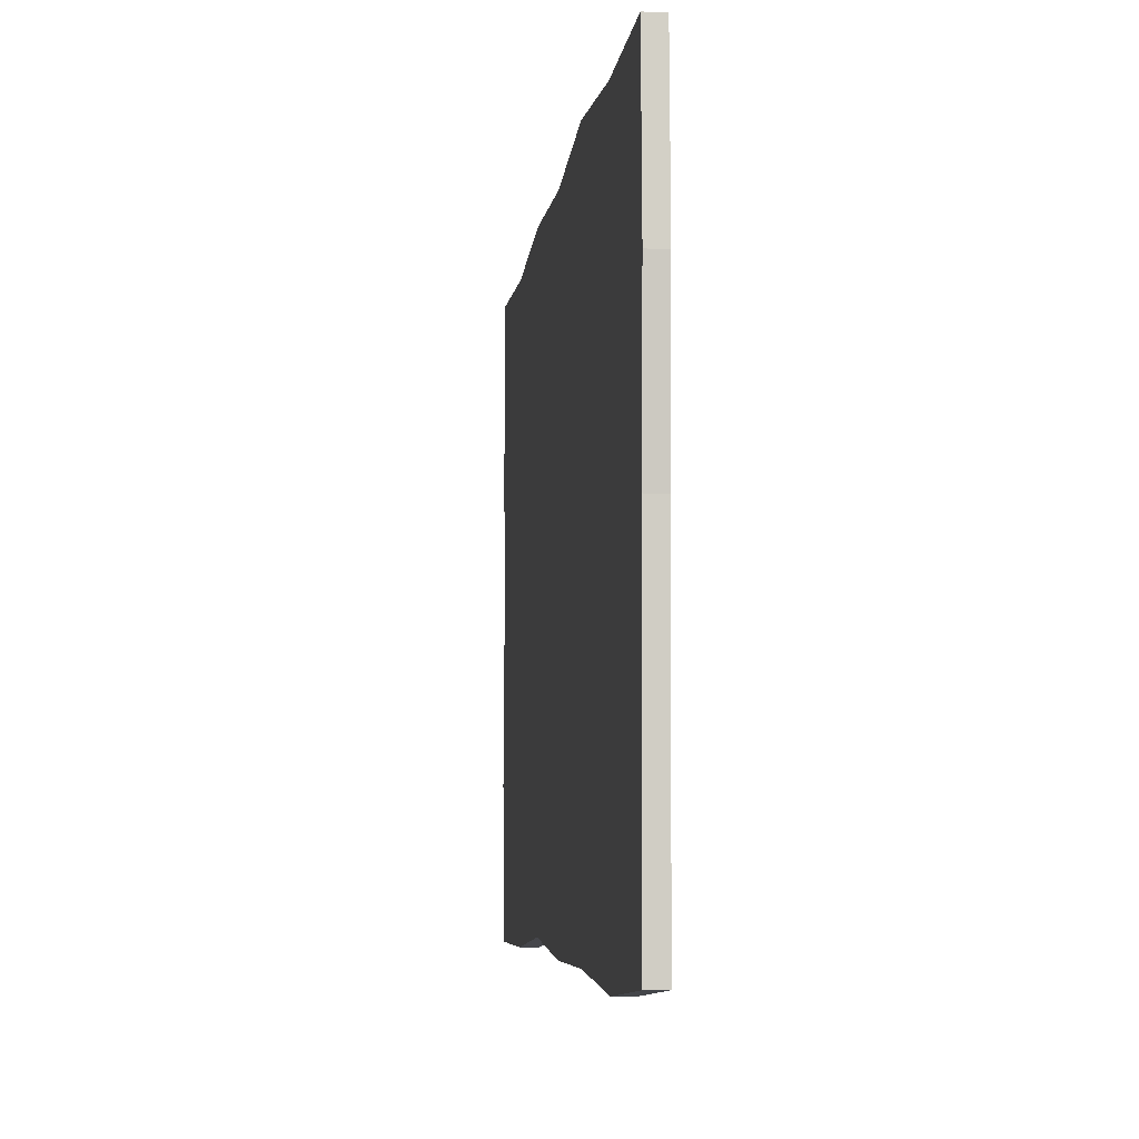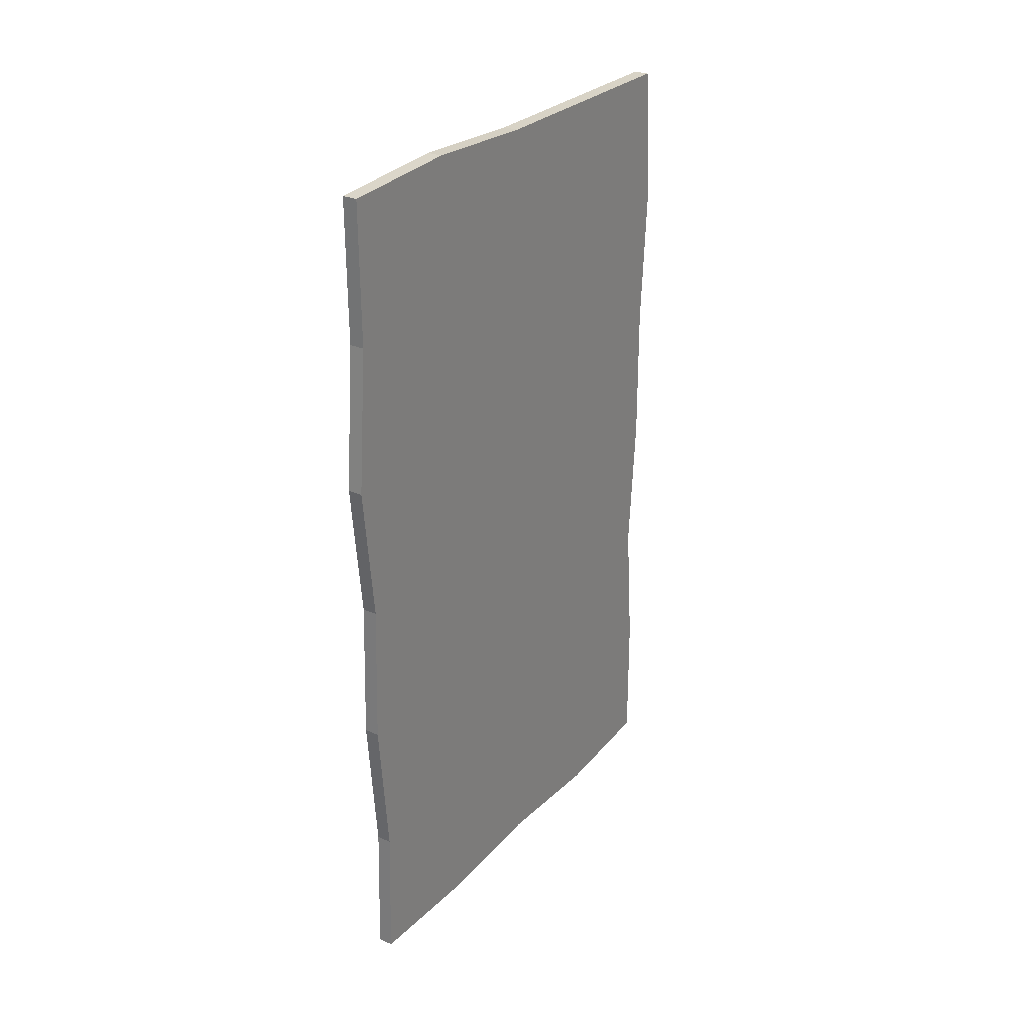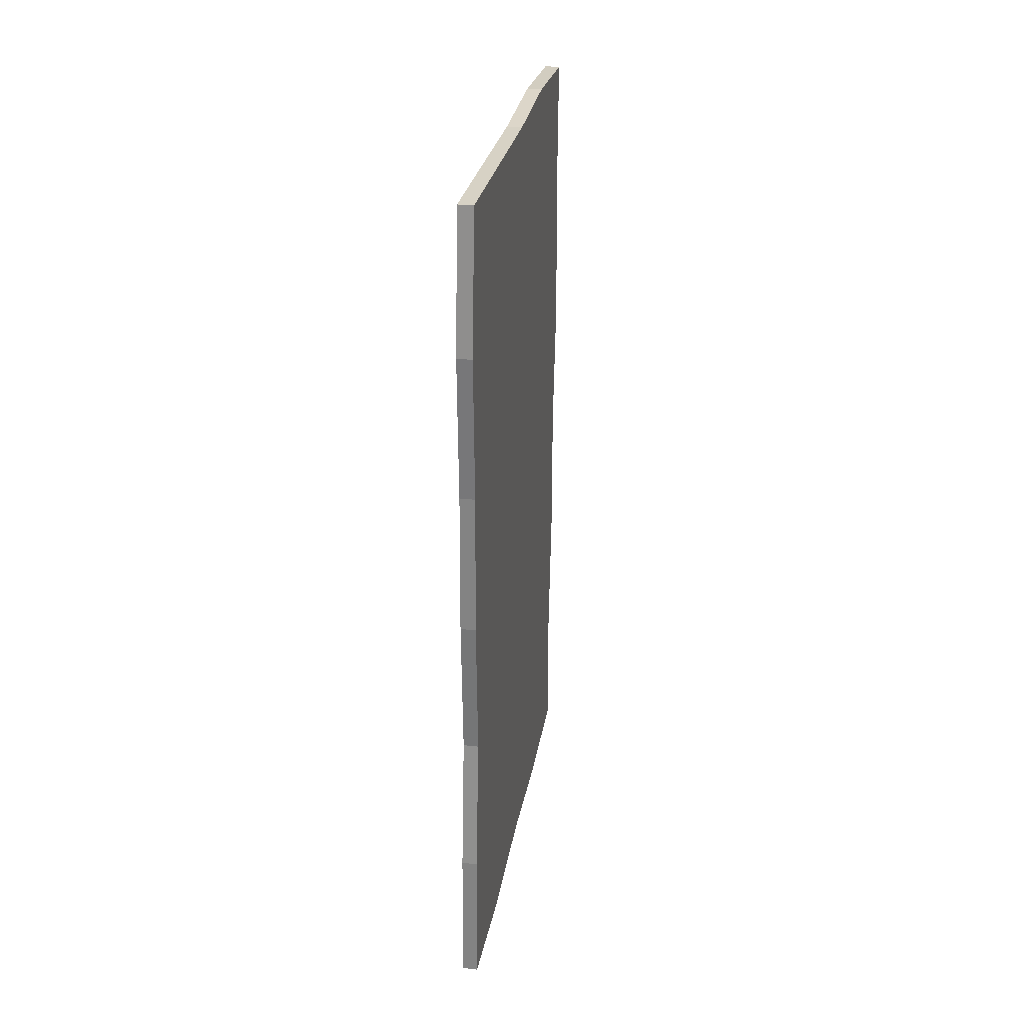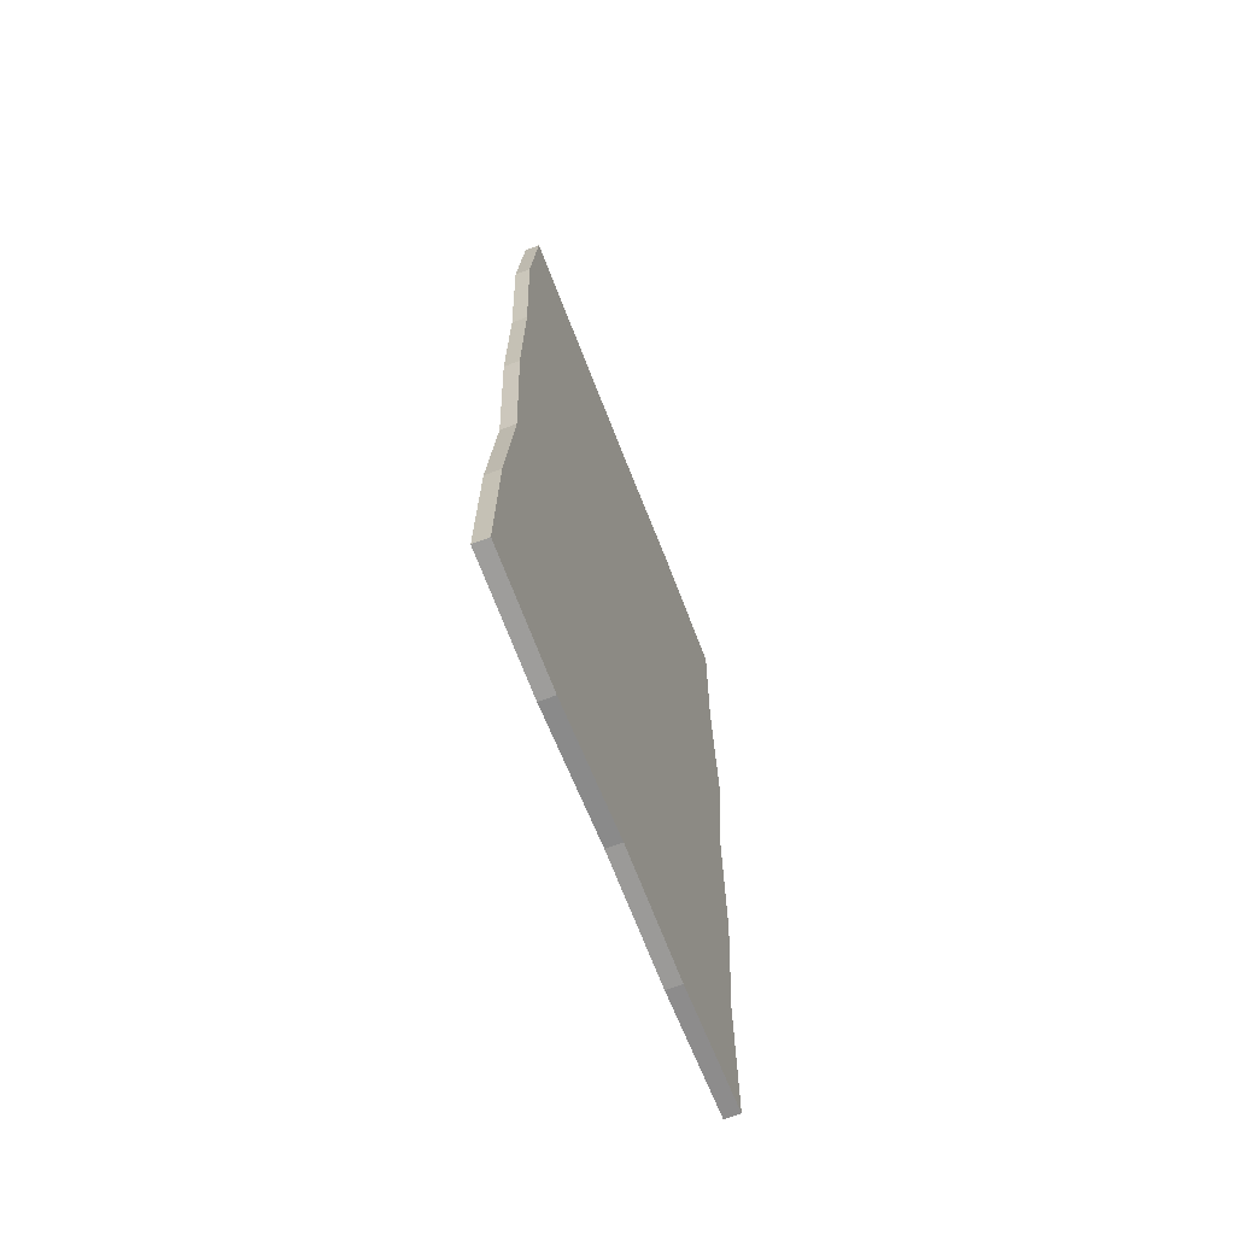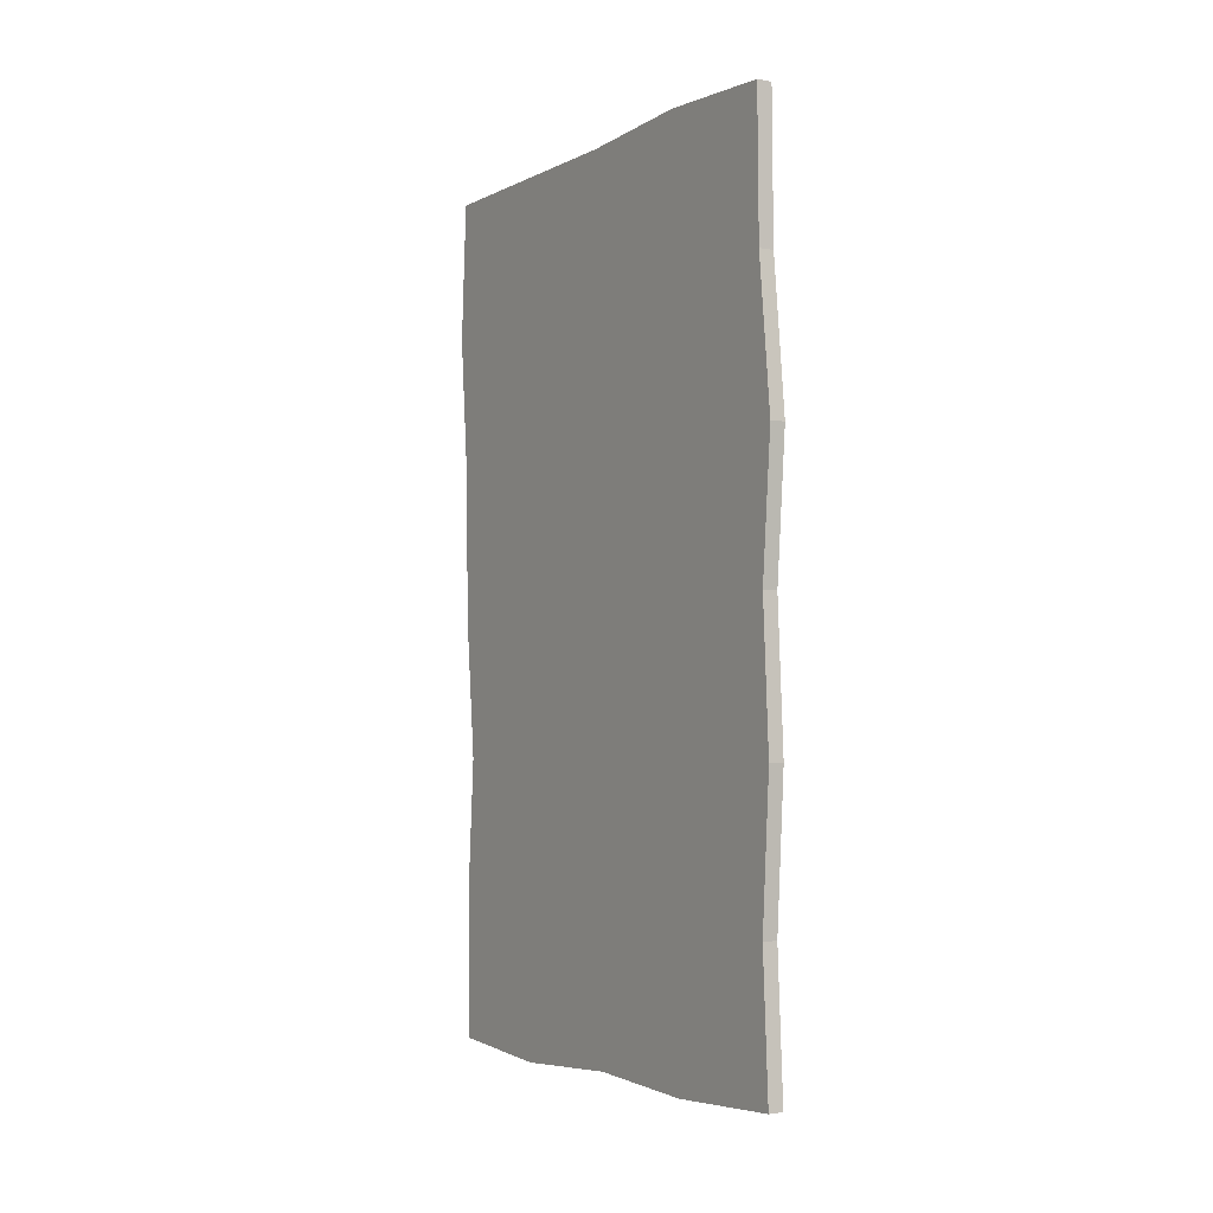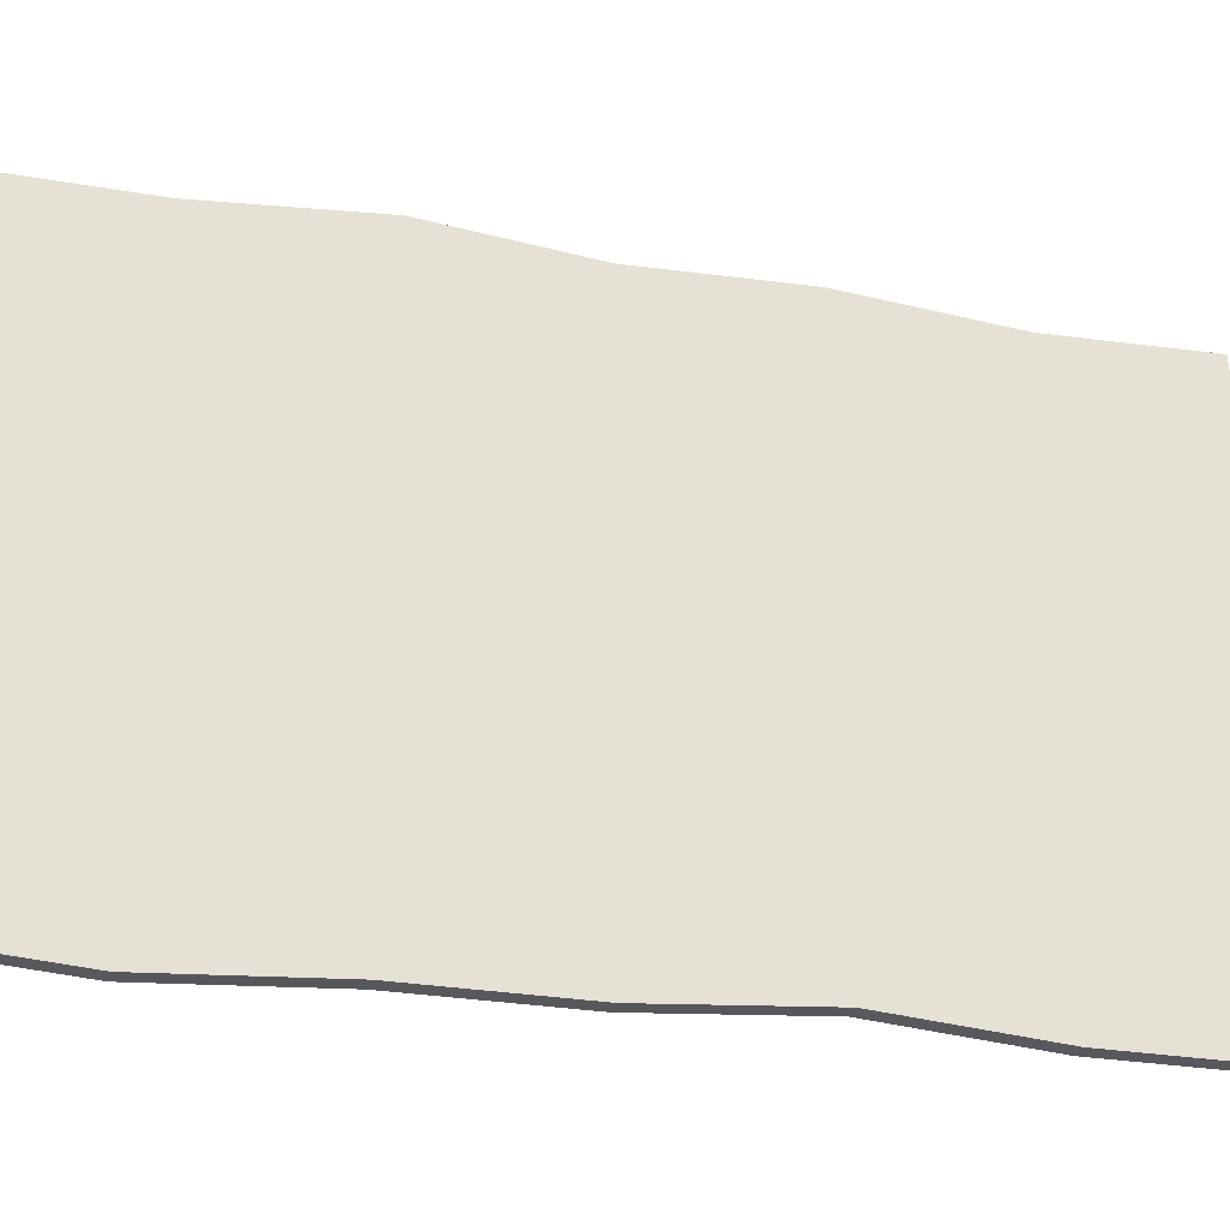
<metadata>
{"format":"obj","ext":"obj","renderer":"f3d","projection":"perspective","resolution":1024,"background":"white","views":[{"elev":-5.6,"azim":-5.6,"up":"+Y"},{"elev":28.6,"azim":-146.1,"up":"+Z"},{"elev":27.1,"azim":9.6,"up":"+Z"},{"elev":-67.2,"azim":21.0,"up":"+Z"},{"elev":-3.1,"azim":147.8,"up":"+Z"},{"elev":-28.4,"azim":75.6,"up":"+Y"}]}
</metadata>
<code>
v 0.01066 0.6765 0.03934
v 0.01075 0.336 0.05575
v 0.01061 -0.003279 0.03739
v 0.01058 -0.3432 0.03641
v 0.01055 -0.6831 0.03544
v 0.008148 0.6776 -0.3408
v 0.008121 0.3377 -0.3418
v 0.008094 -0.002184 -0.3427
v 0.008066 -0.3421 -0.3437
v 0.008084 -0.7082 -0.3376
v 0.005579 0.7137 -0.7297
v 0.005607 0.3388 -0.7219
v 0.00558 -0.001095 -0.7228
v 0.005553 -0.341 -0.7238
v 0.005526 -0.6809 -0.7248
v 0.003121 0.6798 -1.101
v 0.003094 0.3399 -1.102
v 0.003067 0 -1.103
v 0.00304 -0.3399 -1.104
v 0.003012 -0.6798 -1.105
v 0.000609 0.6966 -1.481
v 0.000581 0.341 -1.482
v 0.000553 0.001091 -1.483
v 0.000526 -0.3388 -1.484
v 0.000471 -0.6485 -1.489
v -0.001972 0.6672 -1.871
v -0.001933 0.3421 -1.862
v -0.00196 0.002182 -1.863
v -0.001987 -0.3377 -1.864
v -0.002015 -0.6776 -1.865
v -0.004419 0.6831 -2.241
v -0.004559 0.3375 -2.259
v -0.004473 0.003277 -2.243
v -0.004658 -0.3466 -2.268
v -0.004528 -0.6765 -2.245
v -0.02961 0.6766 0.03961
v -0.02952 0.336 0.05602
v -0.03215 0.3377 -0.3415
v -0.03212 0.6776 -0.3405
v -0.02966 -0.003275 0.03766
v -0.03218 -0.002182 -0.3425
v -0.02969 -0.3432 0.03668
v -0.0322 -0.3421 -0.3434
v -0.02972 -0.6831 0.0357
v -0.03219 -0.7082 -0.3373
v -0.03466 0.3388 -0.7216
v -0.03469 0.7137 -0.7294
v -0.03469 -0.001091 -0.7226
v -0.03472 -0.341 -0.7236
v -0.03474 -0.6809 -0.7245
v -0.03718 0.3399 -1.102
v -0.03715 0.6798 -1.101
v -0.0372 2e-06 -1.103
v -0.03723 -0.3399 -1.104
v -0.03726 -0.6798 -1.105
v -0.03969 0.341 -1.482
v -0.03966 0.6967 -1.481
v -0.03972 0.001093 -1.483
v -0.03975 -0.3388 -1.484
v -0.0398 -0.6485 -1.489
v -0.0422 0.3421 -1.862
v -0.04224 0.6672 -1.871
v -0.04223 0.002186 -1.863
v -0.04226 -0.3377 -1.864
v -0.04229 -0.6776 -1.865
v -0.04483 0.3375 -2.259
v -0.04469 0.6831 -2.241
v -0.04475 0.003277 -2.243
v -0.04493 -0.3466 -2.268
v -0.0448 -0.6765 -2.245
f 36 39 38 37
f 37 38 41 40
f 40 41 43 42
f 42 43 45 44
f 39 47 46 38
f 38 46 48 41
f 41 48 49 43
f 43 49 50 45
f 47 52 51 46
f 46 51 53 48
f 48 53 54 49
f 49 54 55 50
f 52 57 56 51
f 51 56 58 53
f 53 58 59 54
f 54 59 60 55
f 57 62 61 56
f 56 61 63 58
f 58 63 64 59
f 59 64 65 60
f 62 67 66 61
f 61 66 68 63
f 63 68 69 64
f 64 69 70 65
f 1 2 7 6
f 2 3 8 7
f 3 4 9 8
f 4 5 10 9
f 6 7 12 11
f 7 8 13 12
f 8 9 14 13
f 9 10 15 14
f 11 12 17 16
f 12 13 18 17
f 13 14 19 18
f 14 15 20 19
f 16 17 22 21
f 17 18 23 22
f 18 19 24 23
f 19 20 25 24
f 21 22 27 26
f 22 23 28 27
f 23 24 29 28
f 24 25 30 29
f 26 27 32 31
f 27 28 33 32
f 28 29 34 33
f 29 30 35 34
f 1 36 37 2
f 6 39 36 1
f 2 37 40 3
f 3 40 42 4
f 4 42 44 5
f 5 44 45 10
f 11 47 39 6
f 10 45 50 15
f 16 52 47 11
f 15 50 55 20
f 21 57 52 16
f 20 55 60 25
f 26 62 57 21
f 25 60 65 30
f 32 66 67 31
f 31 67 62 26
f 33 68 66 32
f 34 69 68 33
f 30 65 70 35
f 35 70 69 34

</code>
